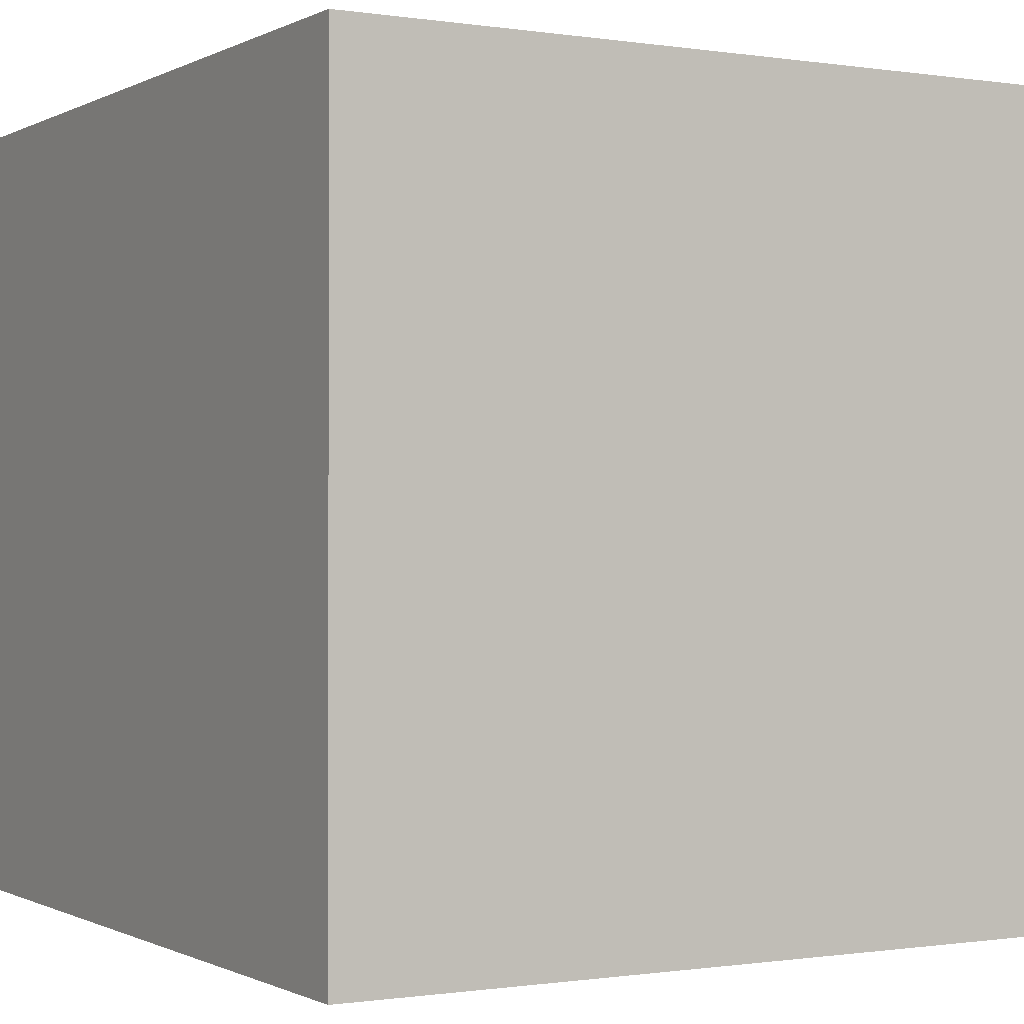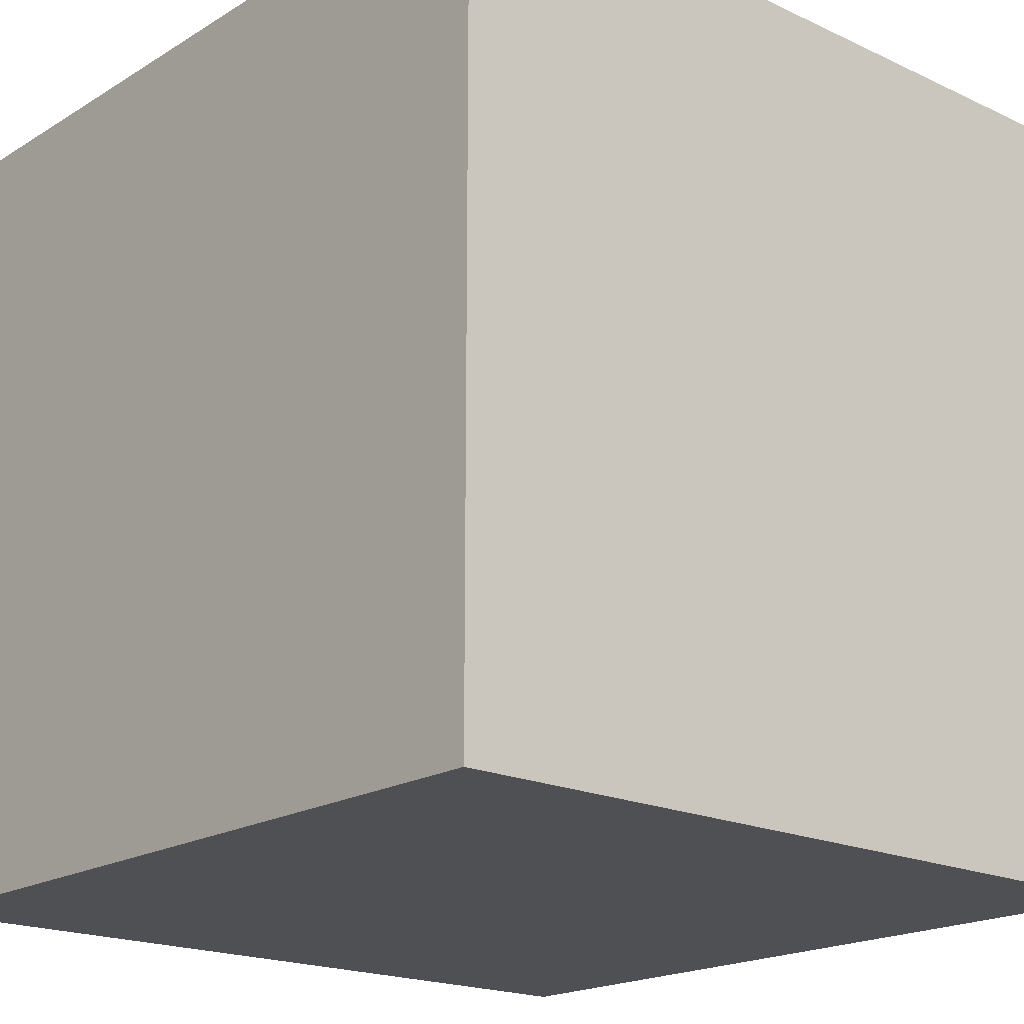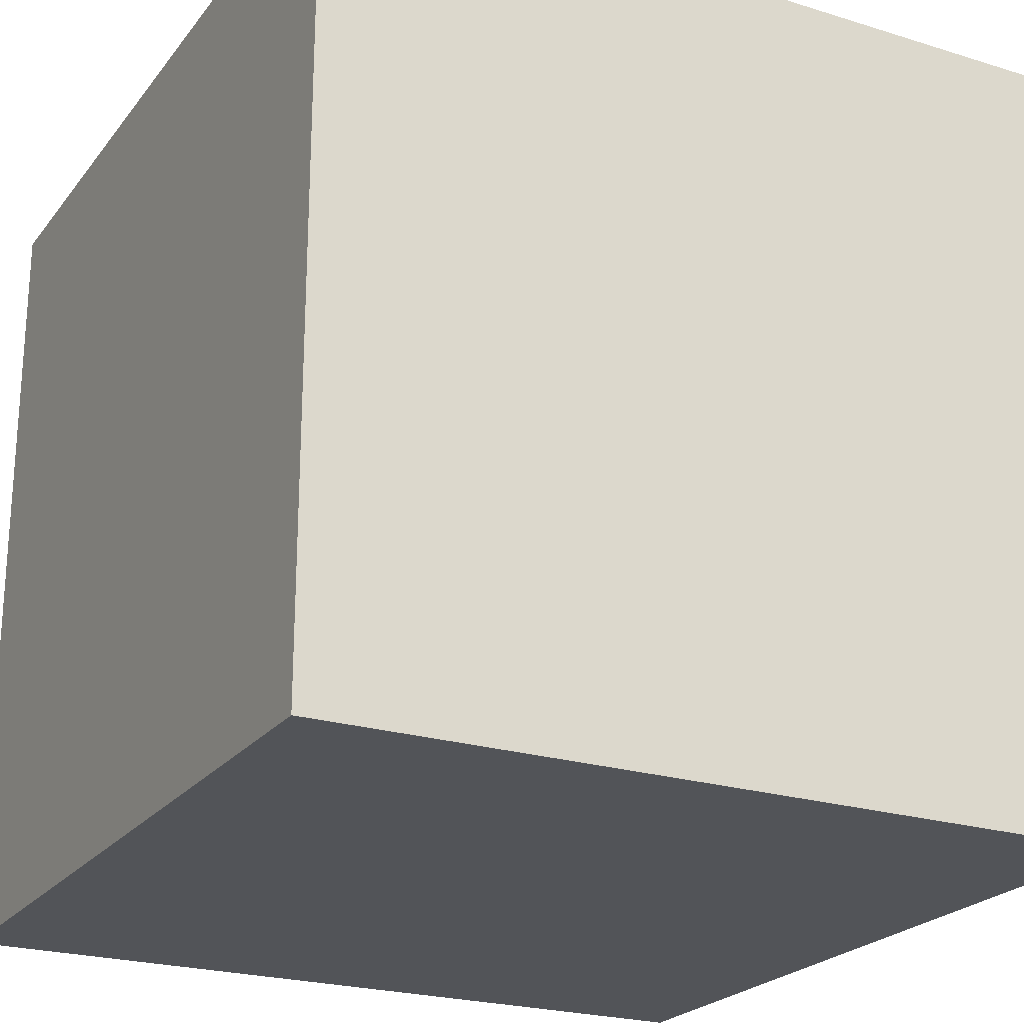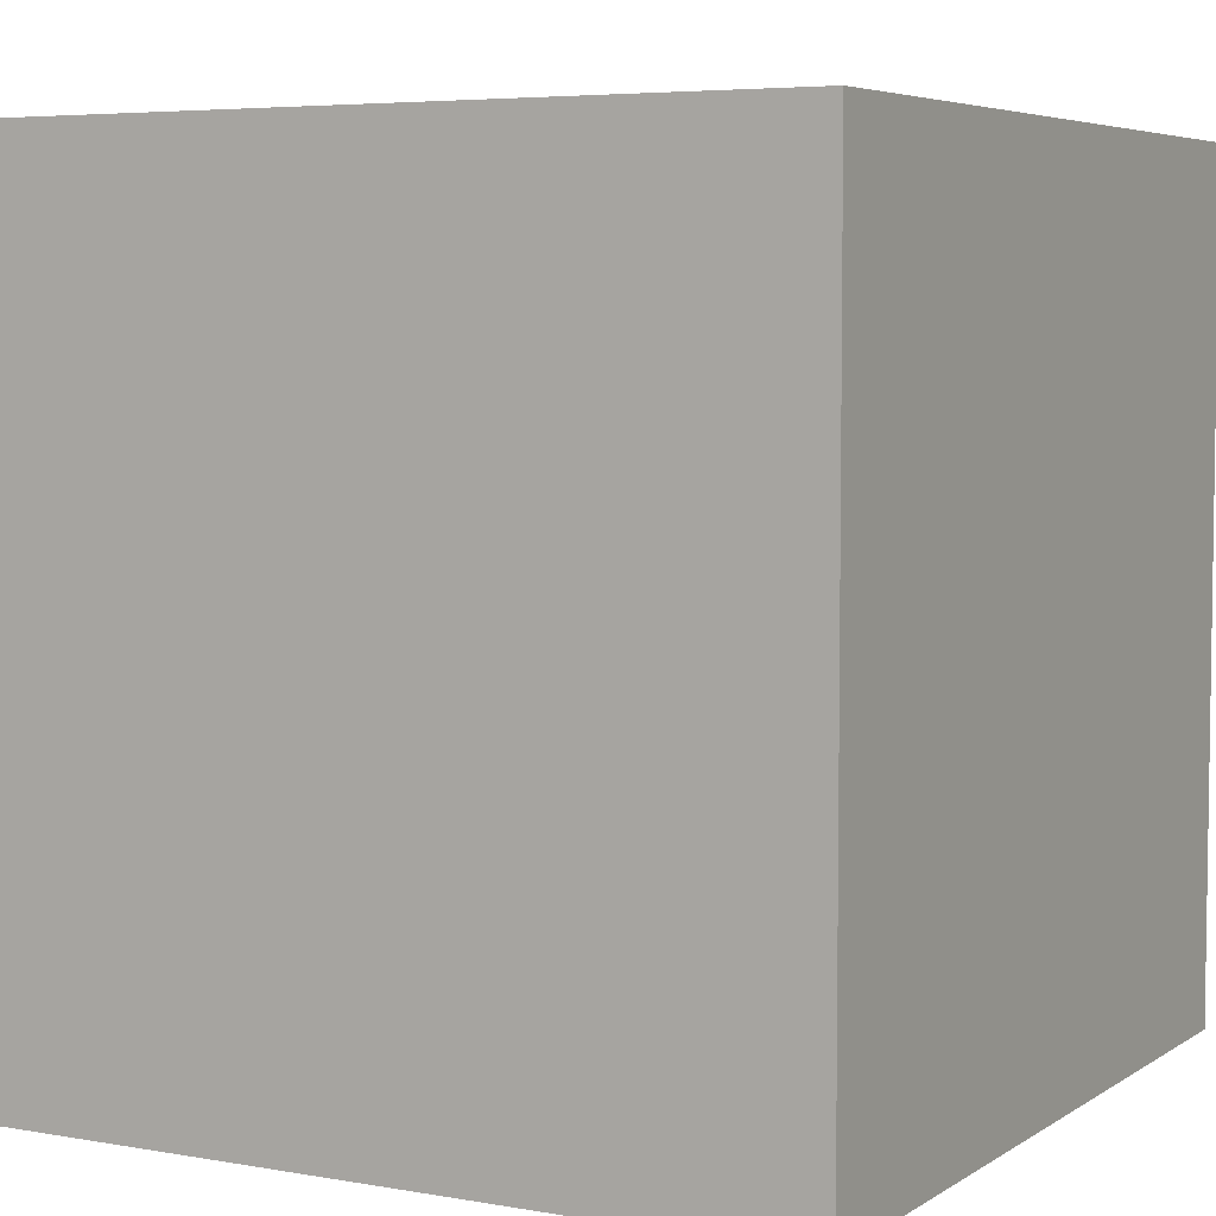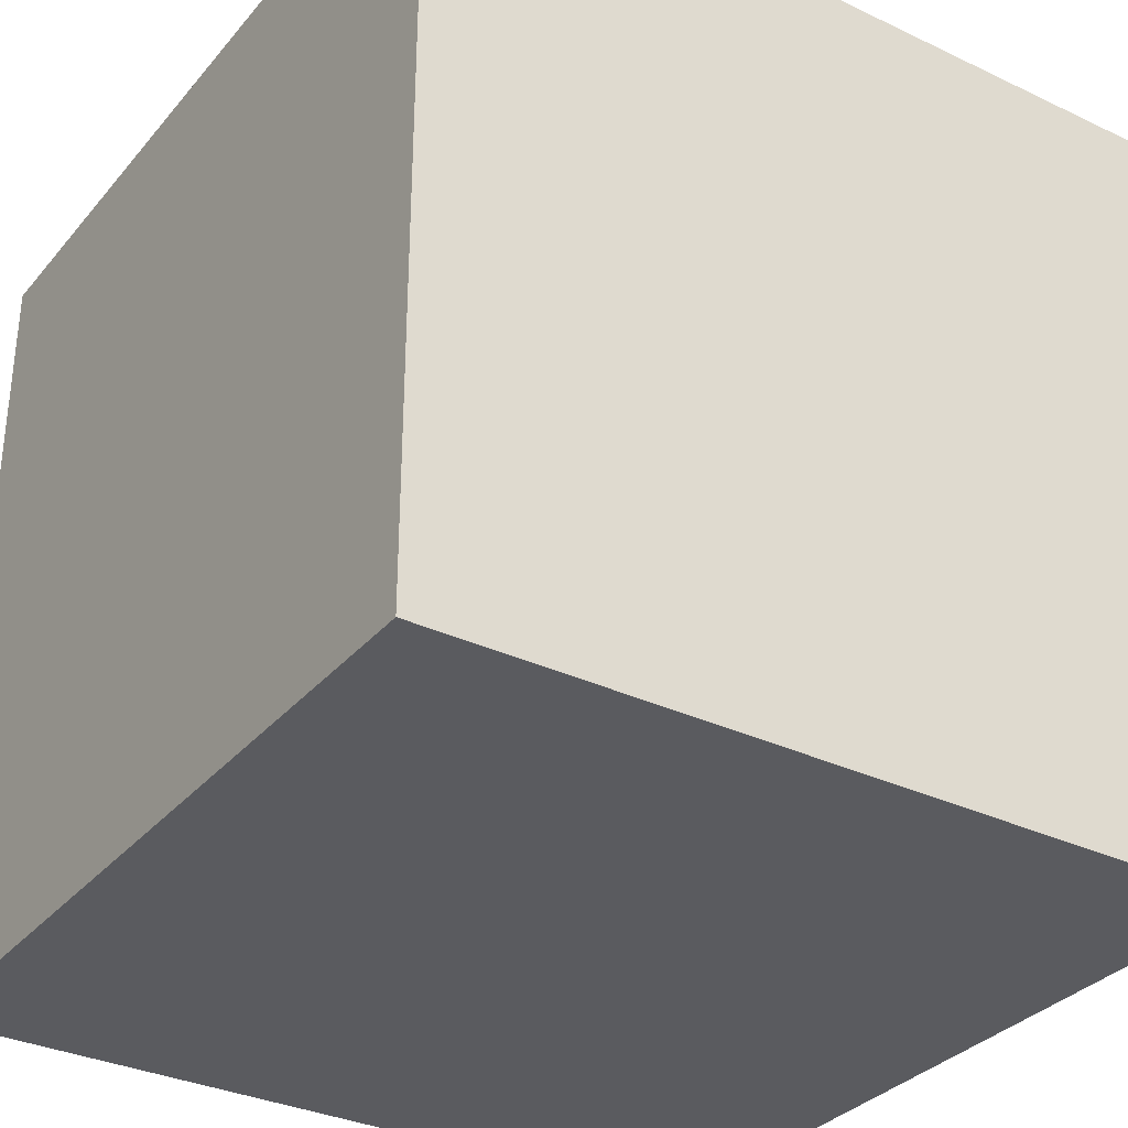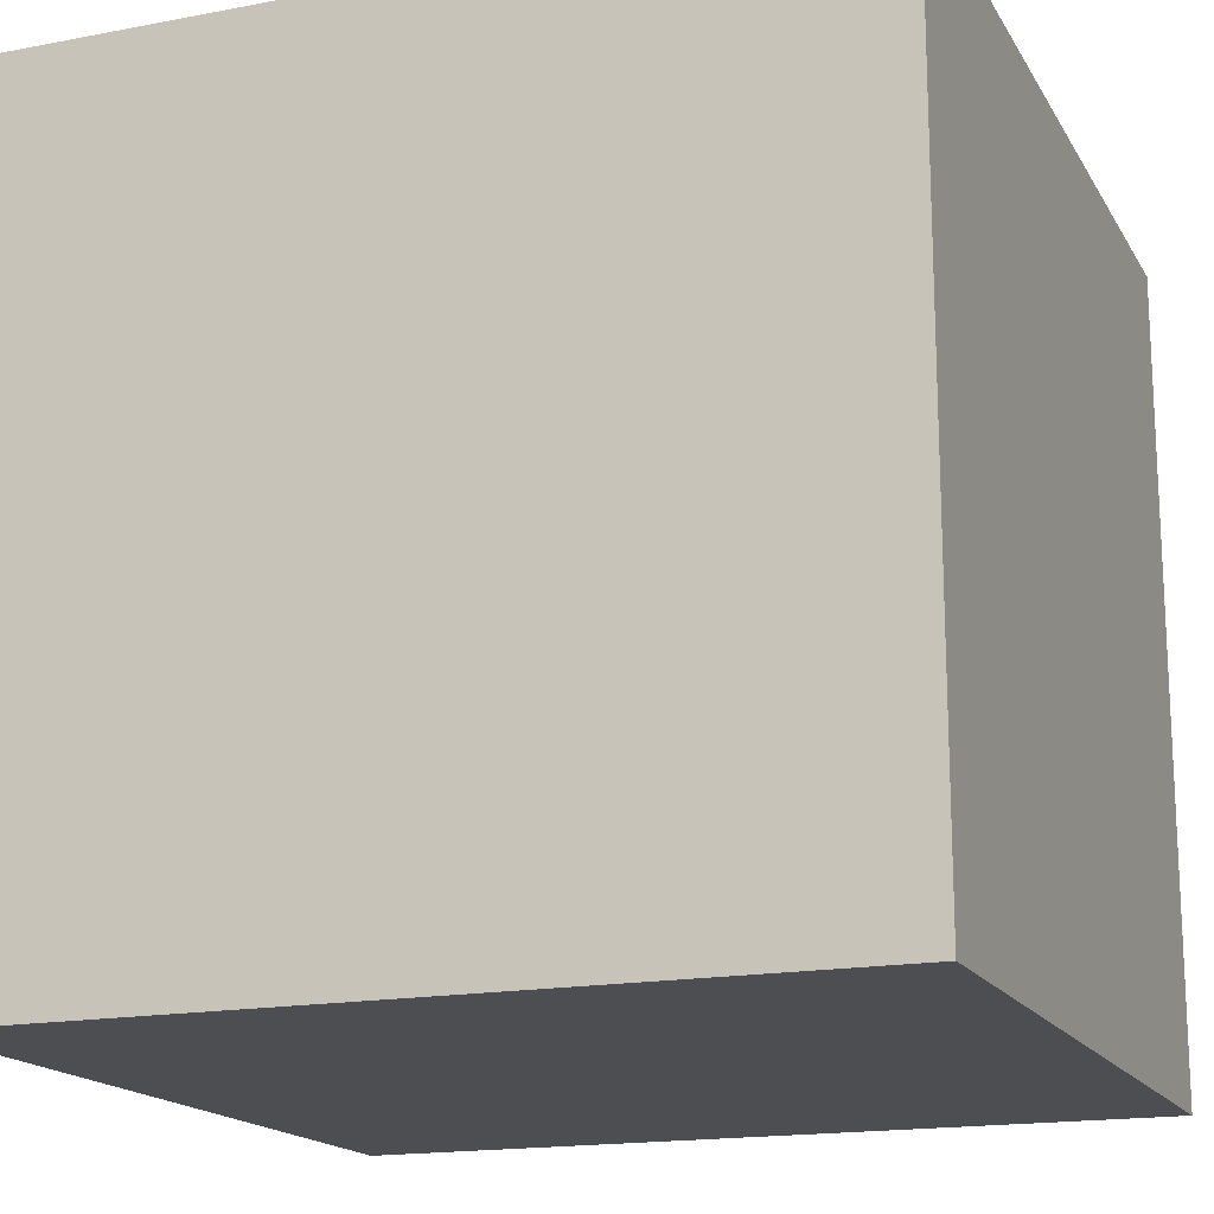
<metadata>
{"format":"obj","ext":"obj","renderer":"f3d","projection":"perspective","resolution":1024,"background":"white","views":[{"elev":-0.5,"azim":-29.9,"up":"+Z"},{"elev":-19.1,"azim":-41.3,"up":"+Z"},{"elev":-23.2,"azim":-117.7,"up":"+Y"},{"elev":5.3,"azim":118.9,"up":"+Z"},{"elev":-32.8,"azim":56.7,"up":"+Z"},{"elev":-16.9,"azim":-68.9,"up":"+Y"}]}
</metadata>
<code>
v 1 -1 -1
v 1 -1 1
v -1 -1 1
v -1 -1 -1
v 1 1 -1
v 1 1 1
v -1 1 1
v -1 1 -1
f 2 4 1
f 8 6 5
f 5 2 1
f 6 3 2
f 3 8 4
f 1 8 5
f 2 3 4
f 8 7 6
f 5 6 2
f 6 7 3
f 3 7 8
f 1 4 8

</code>
